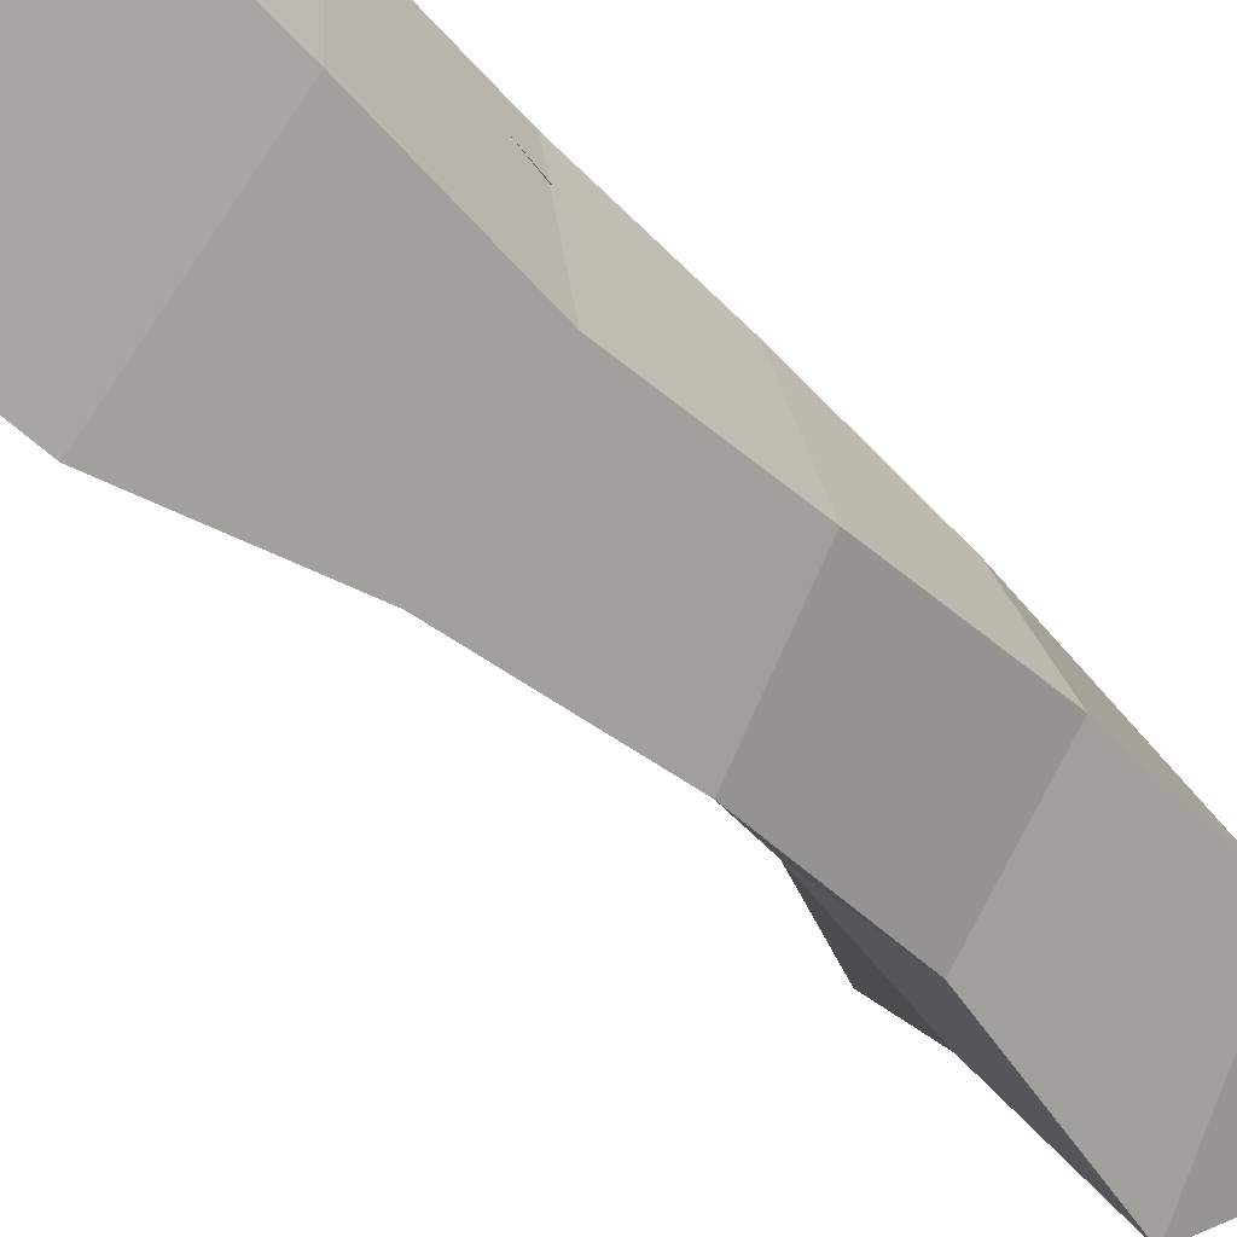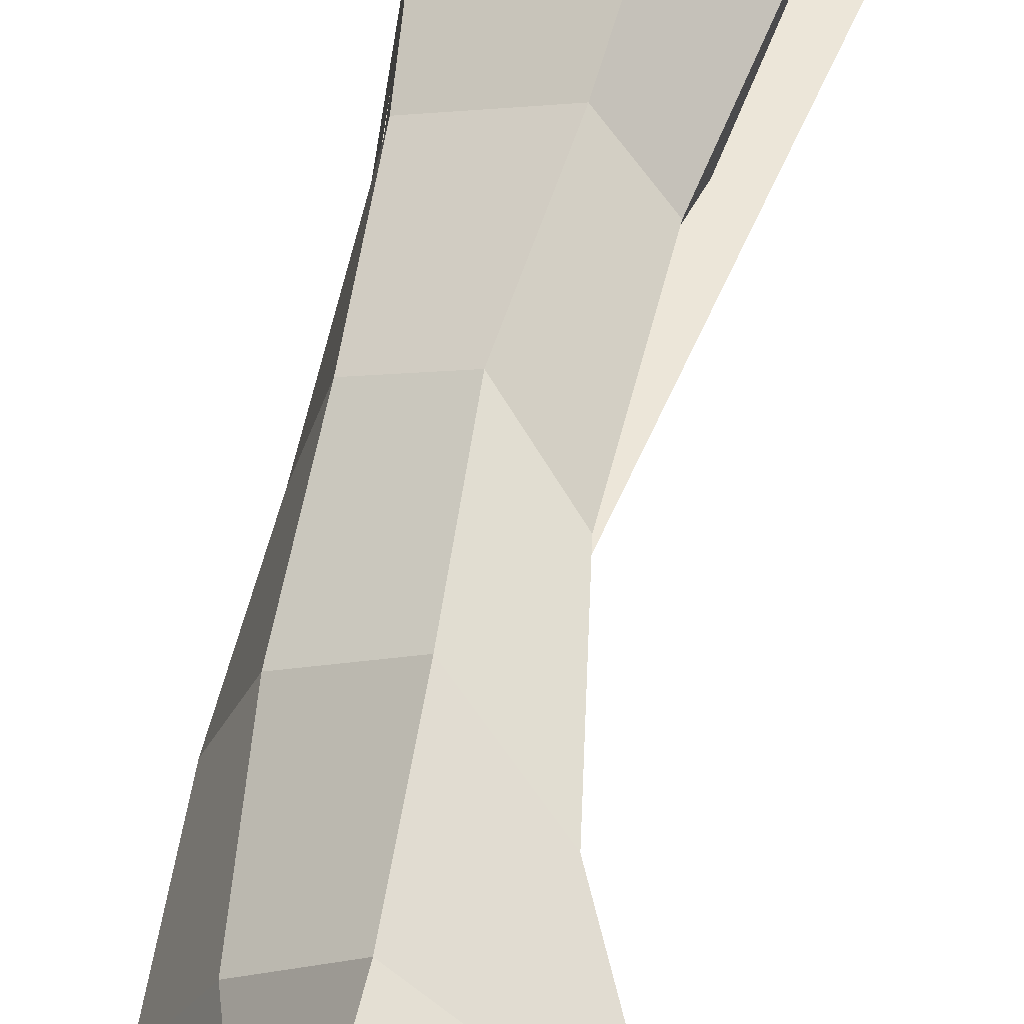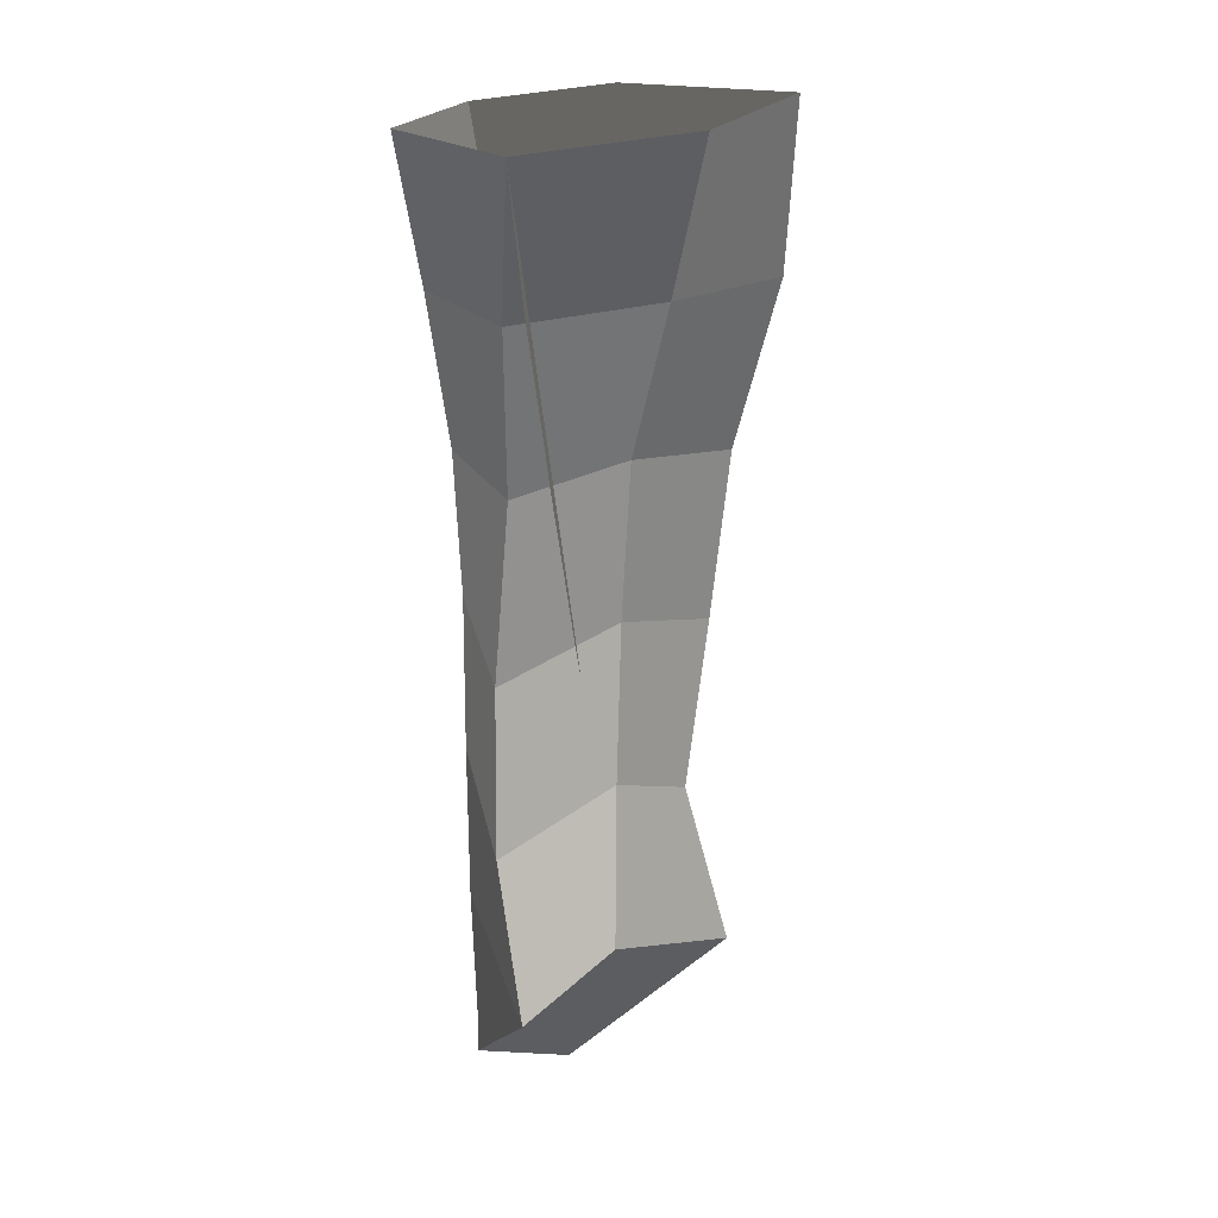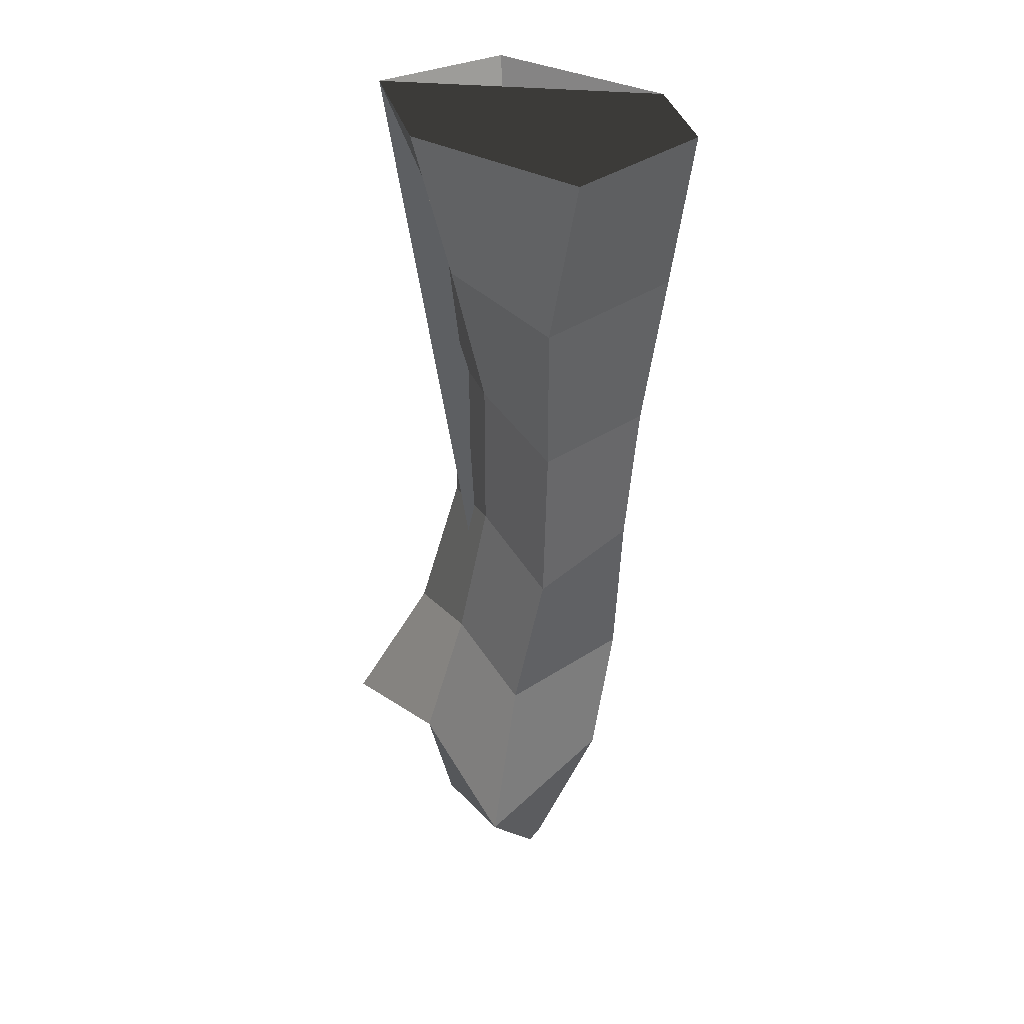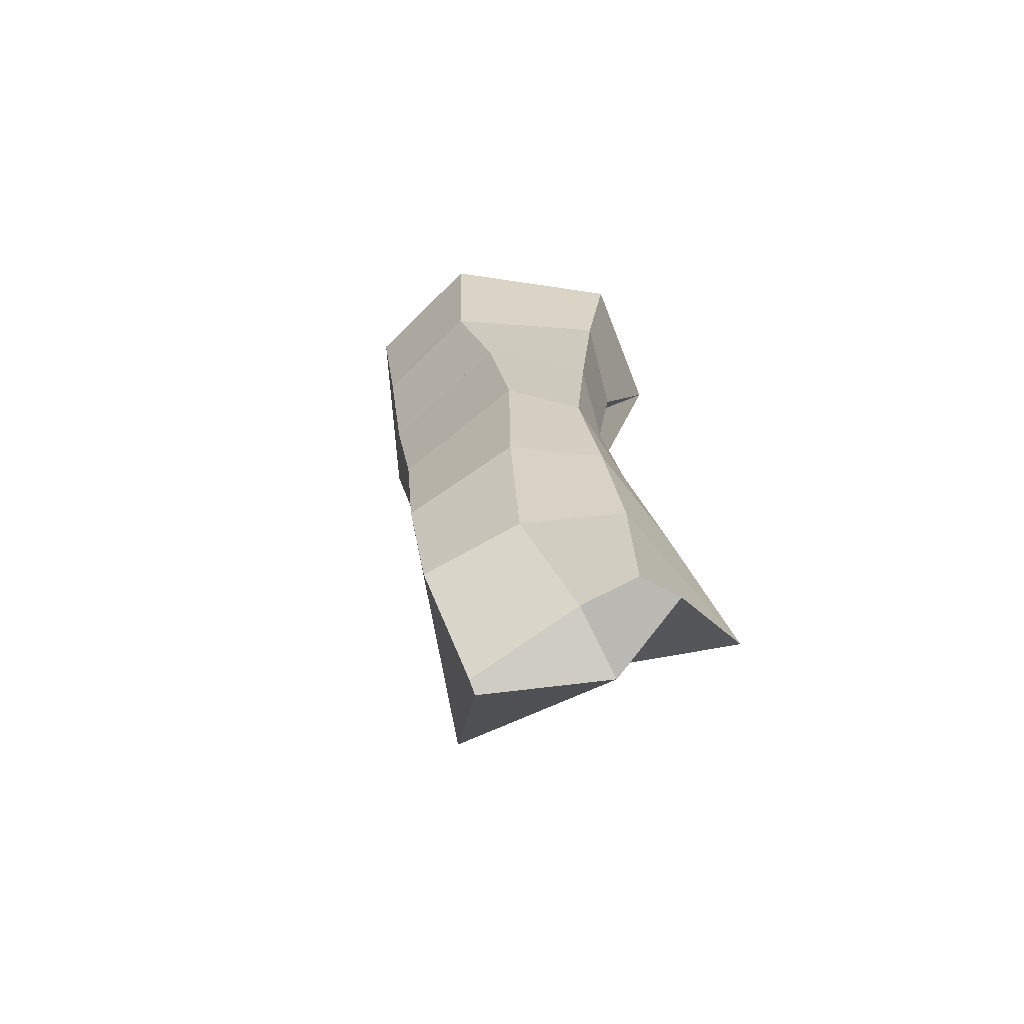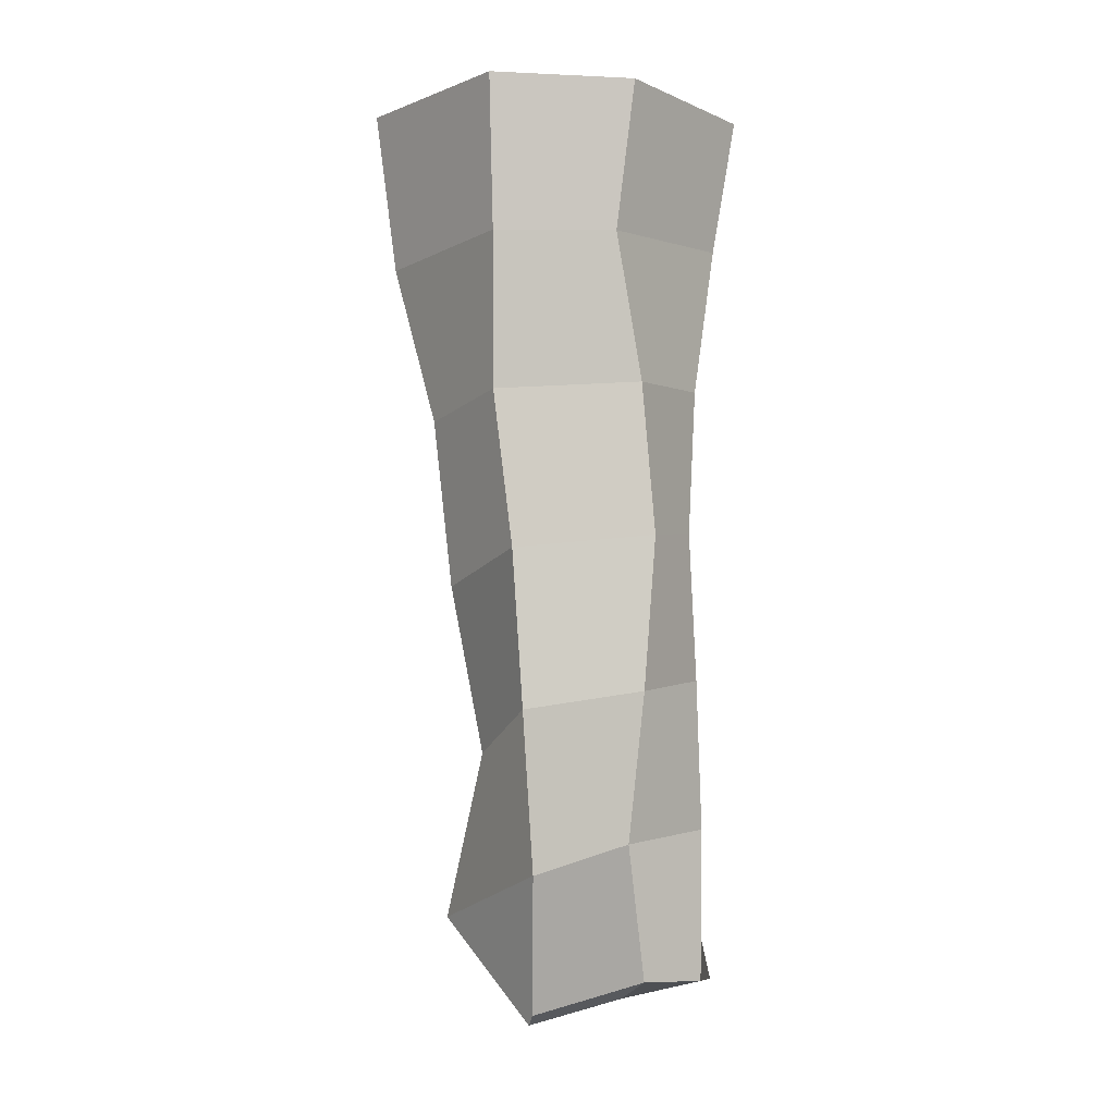
<metadata>
{"format":"obj","ext":"obj","renderer":"f3d","projection":"perspective","resolution":1024,"background":"white","views":[{"elev":-49.0,"azim":-133.7,"up":"+Z"},{"elev":69.9,"azim":17.4,"up":"+Z"},{"elev":24.4,"azim":75.1,"up":"+Y"},{"elev":32.7,"azim":174.3,"up":"+Y"},{"elev":-70.7,"azim":-41.0,"up":"+Y"},{"elev":-9.7,"azim":-85.7,"up":"+Y"}]}
</metadata>
<code>
o fingers6
v 0.000197 -0.1368 0.02699
v -0.000621 -0.1365 0.02068
v -0.005845 -0.1366 0.01603
v -0.01064 -0.137 0.02082
v -0.01029 -0.1373 0.02594
v -0.005033 -0.1701 0.0218
v -0.002022 -0.1424 0.02673
v -0.00198 -0.142 0.0214
v -0.004559 -0.1368 0.02949
v -0.004747 -0.1419 0.02862
v -0.004987 -0.1424 0.0167
v -0.009857 -0.1425 0.0209
v -0.009521 -0.1426 0.02523
v -0.001755 -0.1693 0.02492
v -0.004134 -0.1687 0.02584
v -0.005423 -0.1698 0.02196
v -0.007772 -0.165 0.02218
v -0.003186 -0.1664 0.01864
v -0.000769 -0.1645 0.02348
v -0.002661 -0.1484 0.02653
v -0.003216 -0.1476 0.02231
v -0.004781 -0.1473 0.02788
v -0.00519 -0.1483 0.01825
v -0.008404 -0.1478 0.02605
v -0.009019 -0.1481 0.02085
v 0.002004 -0.1651 0.02739
v -0.001857 -0.1686 0.02817
v -0.003366 -0.1686 0.02784
v -0.003605 -0.1633 0.02794
v -0.006268 -0.1639 0.0254
v -0.007235 -0.1586 0.02602
v -0.00846 -0.1593 0.02187
v -0.004182 -0.1605 0.02001
v -0.002226 -0.1589 0.02305
v -0.000892 -0.1604 0.02754
v -0.002394 -0.1548 0.02714
v -0.003243 -0.1533 0.02262
v -0.005044 -0.1526 0.02761
v -0.005141 -0.1545 0.01894
v -0.007692 -0.1531 0.02646
v -0.008668 -0.1537 0.02151
v -0.004271 -0.1579 0.02781
f 1 2 3 4 5 6
f 2 1 7 8
f 1 9 10 7
f 3 2 8 11
f 4 3 11 12
f 5 4 12 13
f 9 5 13 10
f 6 14 15 16
f 17 18 6 16
f 18 19 14 6
f 8 7 20 21
f 7 10 22 20
f 11 8 21 23
f 10 13 24 22
f 12 11 23 25
f 13 12 25 24
f 19 26 27 14
f 14 27 28 15
f 29 30 15 28
f 30 17 16 15
f 31 32 17 30
f 32 33 18 17
f 33 34 19 18
f 34 35 26 19
f 21 20 36 37
f 20 22 38 36
f 23 21 37 39
f 22 24 40 38
f 25 23 39 41
f 24 25 41 40
f 26 29 28 27
f 35 42 29 26
f 42 31 30 29
f 38 40 31 42
f 40 41 32 31
f 41 39 33 32
f 39 37 34 33
f 37 36 35 34
f 36 38 42 35

</code>
